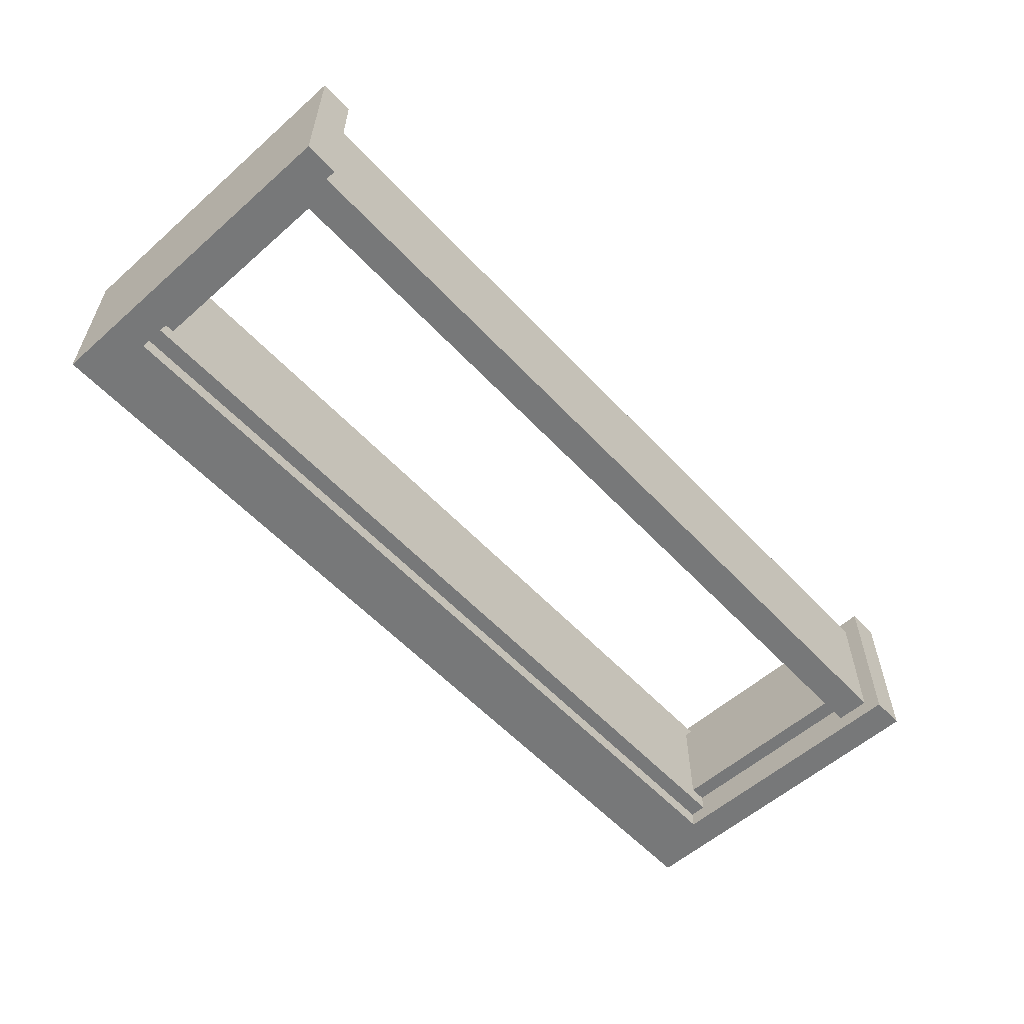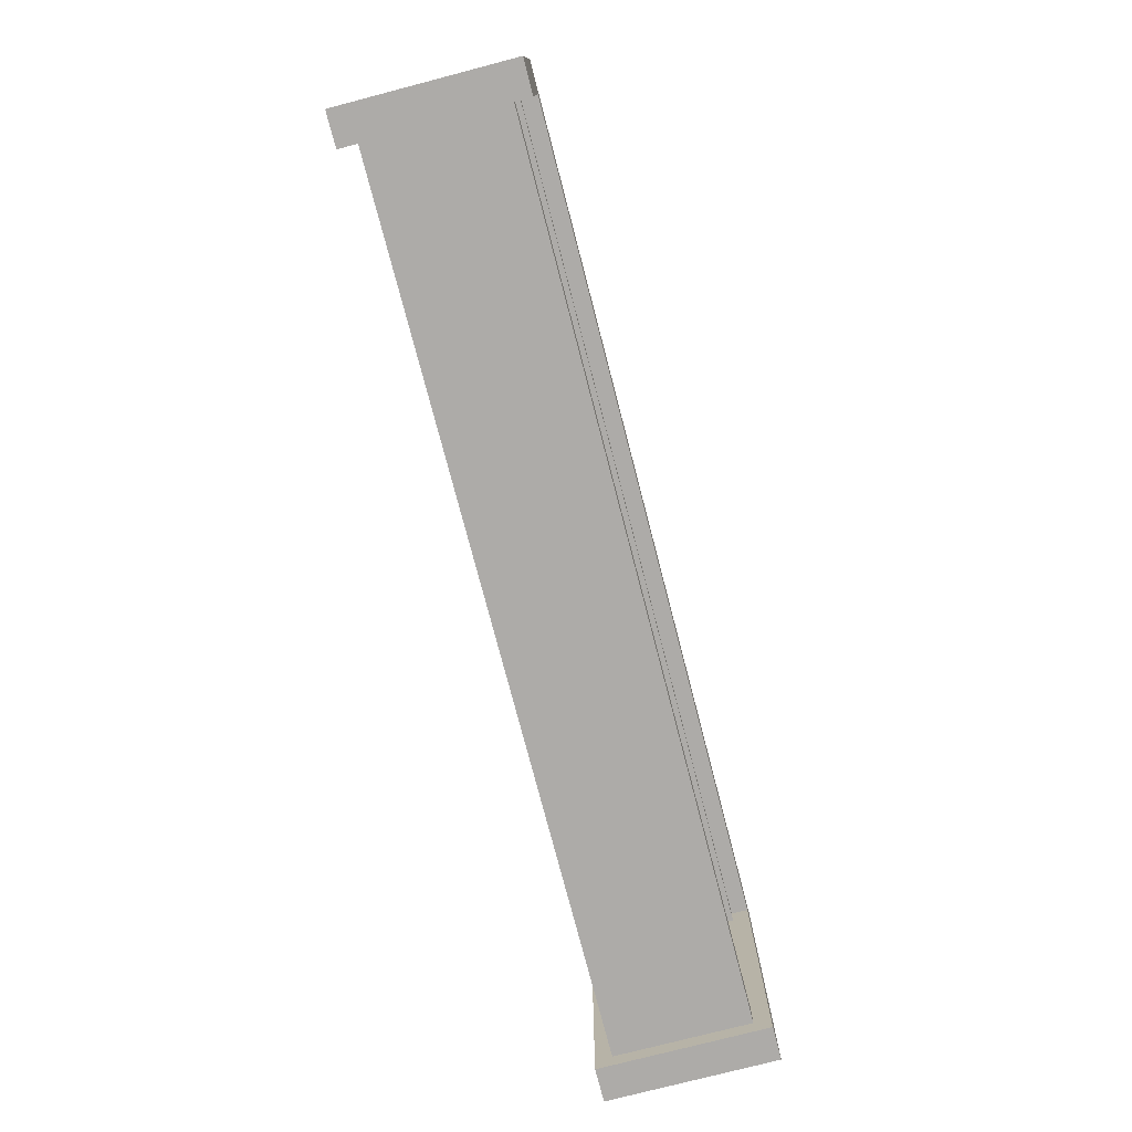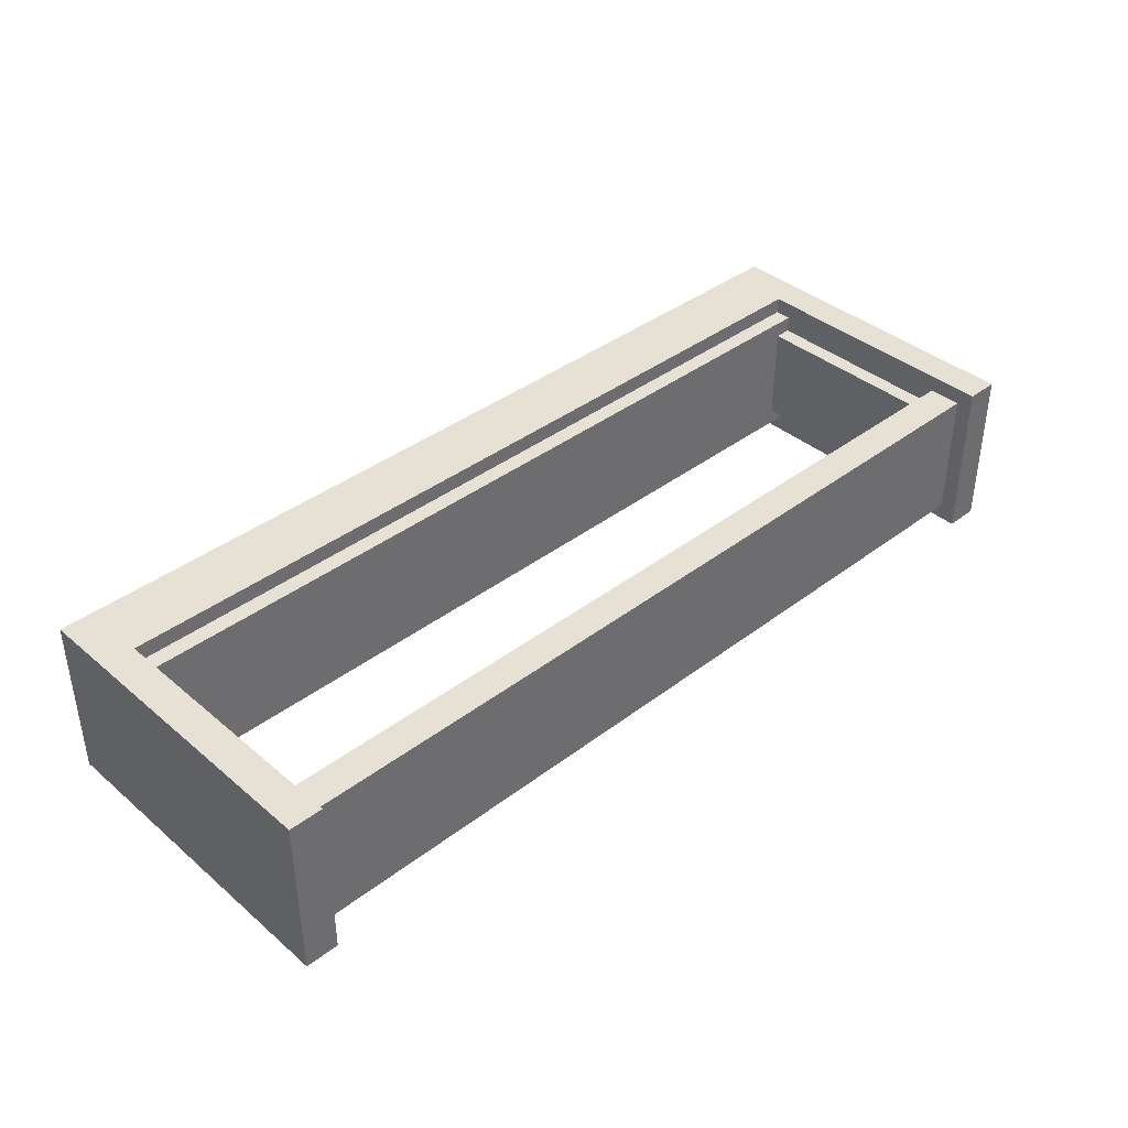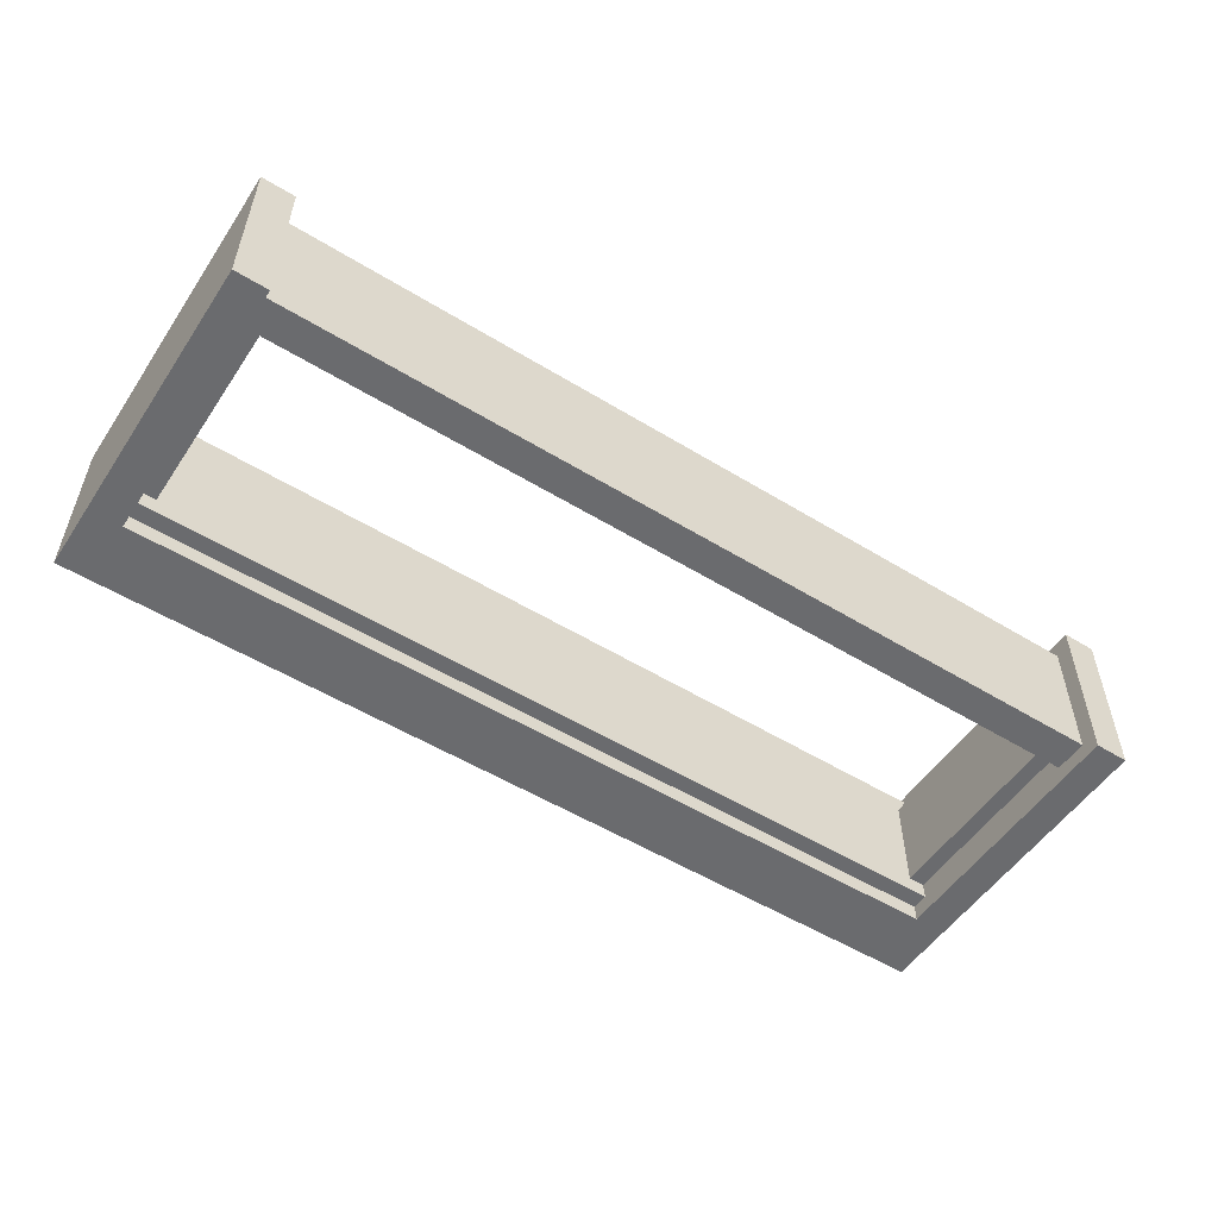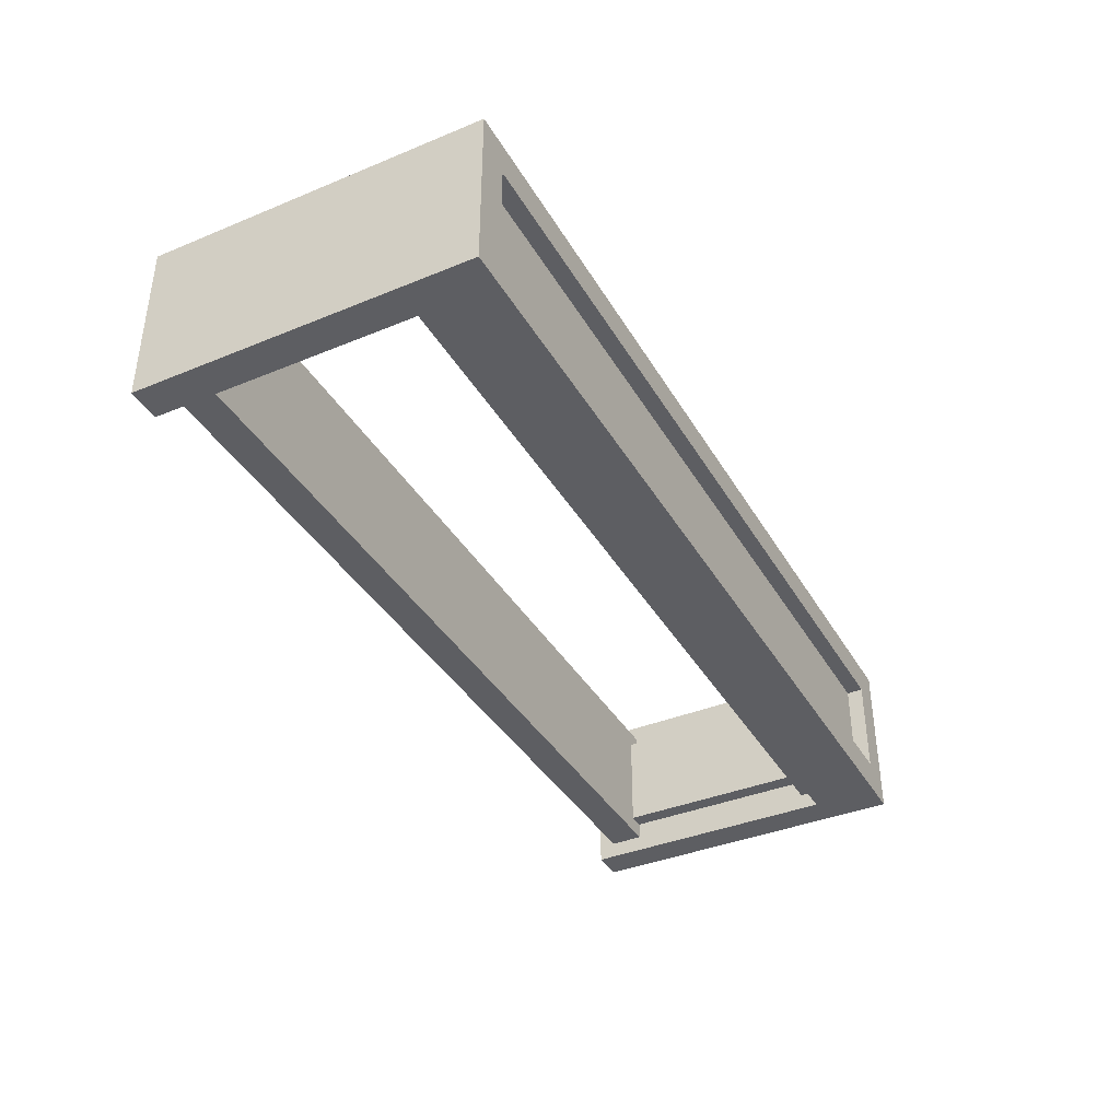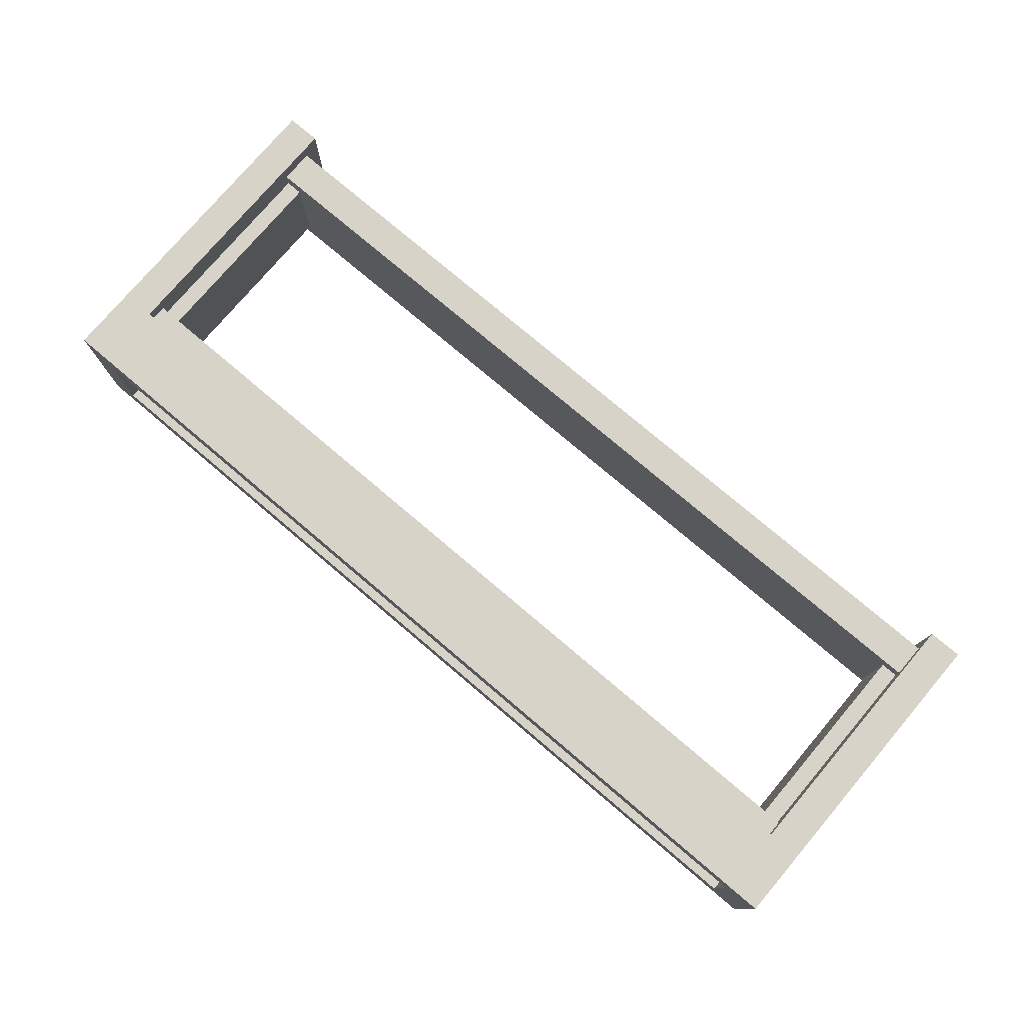
<metadata>
{"format":"obj","ext":"obj","renderer":"f3d","projection":"perspective","resolution":1024,"background":"white","views":[{"elev":-57.3,"azim":-47.6,"up":"+Z"},{"elev":-76.5,"azim":104.6,"up":"+Y"},{"elev":39.0,"azim":-43.6,"up":"+Z"},{"elev":-53.3,"azim":-33.2,"up":"+Z"},{"elev":-38.4,"azim":117.4,"up":"+Z"},{"elev":77.0,"azim":-139.7,"up":"+Z"}]}
</metadata>
<code>
v -27.5 0 5
v -27.5 0 -5
v -27.5 20 5
v -27.5 20 -5
f -2 -3 -4
f -1 -3 -2
v 24.5 3 3
v 24.5 3 -3
v 24.5 15 3
v 24.5 15 -3
f -2 -3 -4
f -1 -3 -2
v 25.5 0 5
v 25.5 0 -5
v 25.5 1 4
v 25.5 1 -4
v 25.5 2 4
v 25.5 2 -4
v 25.5 3 4
v 25.5 3 3
v 25.5 3 -3
v 25.5 3 -4
v 25.5 15 4
v 25.5 15 3
v 25.5 15 -3
v 25.5 15 -4
v 25.5 16 5
v 25.5 16 4
v 25.5 16 -4
v 25.5 16 -5
v 25.5 19 3
v 25.5 19 -3
v 25.5 20 3
v 25.5 20 -3
f -20 -21 -22
f -19 -21 -20
f -18 -20 -22
f -17 -21 -19
f -16 -18 -22
f -13 -21 -17
f -12 -15 -16
f -12 -16 -22
f -11 -15 -12
f -10 -13 -14
f -9 -21 -13
f -9 -13 -10
f -8 -12 -22
f -7 -12 -8
f -6 -21 -9
f -5 -21 -6
f -2 -3 -4
f -1 -3 -2
v -25.5 0 5
v -25.5 0 -5
v -25.5 1 4
v -25.5 1 -4
v -25.5 2 4
v -25.5 2 -4
v -25.5 3 4
v -25.5 3 3
v -25.5 3 -3
v -25.5 3 -4
v -25.5 15 4
v -25.5 15 3
v -25.5 15 -3
v -25.5 15 -4
v -25.5 16 5
v -25.5 16 4
v -25.5 16 -4
v -25.5 16 -5
v -25.5 19 3
v -25.5 19 -3
v -25.5 20 3
v -25.5 20 -3
f -22 -21 -20
f -20 -21 -19
f -22 -20 -18
f -19 -21 -17
f -22 -18 -16
f -17 -21 -13
f -16 -15 -12
f -22 -16 -12
f -12 -15 -11
f -14 -13 -10
f -13 -21 -9
f -10 -13 -9
f -22 -12 -8
f -8 -12 -7
f -9 -21 -6
f -6 -21 -5
f -4 -3 -2
f -2 -3 -1
v -24.5 3 3
v -24.5 3 -3
v -24.5 15 3
v -24.5 15 -3
f -4 -3 -2
f -2 -3 -1
v 27.5 0 5
v 27.5 0 -5
v 27.5 20 5
v 27.5 20 -5
f -4 -3 -2
f -2 -3 -1
v -27.5 0 5
v -27.5 20 5
v -26.5 0 5
v -26.5 17 5
v -25.5 0 5
v -25.5 16 5
v 25.5 0 5
v 25.5 16 5
v 26.5 0 5
v 26.5 17 5
v 27.5 0 5
v 27.5 20 5
f -10 -11 -12
f -9 -11 -10
f -8 -9 -10
f -7 -9 -8
f -5 -9 -7
f -4 -5 -6
f -3 -11 -9
f -3 -5 -4
f -3 -9 -5
f -2 -3 -4
f -1 -11 -3
f -1 -3 -2
v -25.5 1 4
v -25.5 2 4
v -25.5 3 4
v -25.5 15 4
v -25.5 16 4
v 25.5 1 4
v 25.5 2 4
v 25.5 3 4
v 25.5 15 4
v 25.5 16 4
f -5 -9 -10
f -4 -8 -9
f -4 -9 -5
f -3 -8 -4
f -2 -6 -7
f -1 -6 -2
v -25.5 3 3
v -25.5 15 3
v -24.5 3 3
v -24.5 15 3
v 24.5 3 3
v 24.5 15 3
v 25.5 3 3
v 25.5 15 3
f -6 -7 -8
f -5 -7 -6
f -2 -3 -4
f -1 -3 -2
v -25.5 19 -3
v -25.5 20 -3
v 25.5 19 -3
v 25.5 20 -3
f -2 -3 -4
f -1 -3 -2
v -25.5 19 3
v -25.5 20 3
v 25.5 19 3
v 25.5 20 3
f -4 -3 -2
f -2 -3 -1
v -25.5 3 -3
v -25.5 15 -3
v -24.5 3 -3
v -24.5 15 -3
v 24.5 3 -3
v 24.5 15 -3
v 25.5 3 -3
v 25.5 15 -3
f -8 -7 -6
f -6 -7 -5
f -4 -3 -2
f -2 -3 -1
v -25.5 1 -4
v -25.5 2 -4
v -25.5 3 -4
v -25.5 15 -4
v -25.5 16 -4
v 25.5 1 -4
v 25.5 2 -4
v 25.5 3 -4
v 25.5 15 -4
v 25.5 16 -4
f -10 -9 -5
f -9 -8 -4
f -5 -9 -4
f -4 -8 -3
f -7 -6 -2
f -2 -6 -1
v -27.5 0 -5
v -27.5 20 -5
v -26.5 0 -5
v -26.5 17 -5
v -25.5 0 -5
v -25.5 16 -5
v 25.5 0 -5
v 25.5 16 -5
v 26.5 0 -5
v 26.5 17 -5
v 27.5 0 -5
v 27.5 20 -5
f -12 -11 -10
f -10 -11 -9
f -10 -9 -8
f -8 -9 -7
f -7 -9 -5
f -6 -5 -4
f -9 -11 -3
f -4 -5 -3
f -5 -9 -3
f -4 -3 -2
f -3 -11 -1
f -2 -3 -1
v -27.5 0 5
v -26.5 0 5
v -25.5 0 5
v 25.5 0 5
v 26.5 0 5
v 27.5 0 5
v -27.5 0 -5
v -26.5 0 -5
v -25.5 0 -5
v 25.5 0 -5
v 26.5 0 -5
v 27.5 0 -5
f -6 -11 -12
f -5 -10 -11
f -5 -11 -6
f -4 -10 -5
f -3 -8 -9
f -2 -7 -8
f -2 -8 -3
f -1 -7 -2
v -25.5 1 4
v 25.5 1 4
v -25.5 1 -4
v 25.5 1 -4
f -2 -3 -4
f -1 -3 -2
v -25.5 15 4
v 25.5 15 4
v -25.5 15 3
v -24.5 15 3
v 24.5 15 3
v 25.5 15 3
v -25.5 15 -3
v -24.5 15 -3
v 24.5 15 -3
v 25.5 15 -3
v -25.5 15 -4
v 25.5 15 -4
f -10 -11 -12
f -9 -11 -10
f -8 -11 -9
f -7 -11 -8
f -5 -8 -9
f -4 -8 -5
f -2 -5 -6
f -2 -3 -4
f -2 -4 -5
f -1 -3 -2
v -25.5 16 5
v 25.5 16 5
v -25.5 16 4
v 25.5 16 4
v -25.5 16 -4
v 25.5 16 -4
v -25.5 16 -5
v 25.5 16 -5
f -6 -7 -8
f -5 -7 -6
f -2 -3 -4
f -1 -3 -2
v -25.5 3 4
v 25.5 3 4
v -25.5 3 3
v -24.5 3 3
v 24.5 3 3
v 25.5 3 3
v -25.5 3 -3
v -24.5 3 -3
v 24.5 3 -3
v 25.5 3 -3
v -25.5 3 -4
v 25.5 3 -4
f -12 -11 -10
f -10 -11 -9
f -9 -11 -8
f -8 -11 -7
f -9 -8 -5
f -5 -8 -4
f -6 -5 -2
f -4 -3 -2
f -5 -4 -2
f -2 -3 -1
v -25.5 19 3
v 25.5 19 3
v -25.5 19 -3
v 25.5 19 -3
f -4 -3 -2
f -2 -3 -1
v -27.5 20 5
v 27.5 20 5
v -26.5 20 4
v 26.5 20 4
v -25.5 20 3
v 25.5 20 3
v -25.5 20 -3
v 25.5 20 -3
v -26.5 20 -4
v 26.5 20 -4
v -27.5 20 -5
v 27.5 20 -5
f -12 -11 -10
f -10 -11 -9
f -10 -9 -8
f -8 -9 -7
f -10 -8 -6
f -7 -9 -5
f -12 -10 -4
f -6 -5 -4
f -10 -6 -4
f -5 -9 -3
f -4 -5 -3
f -9 -11 -3
f -12 -4 -2
f -4 -3 -2
f -3 -11 -1
f -2 -3 -1

</code>
